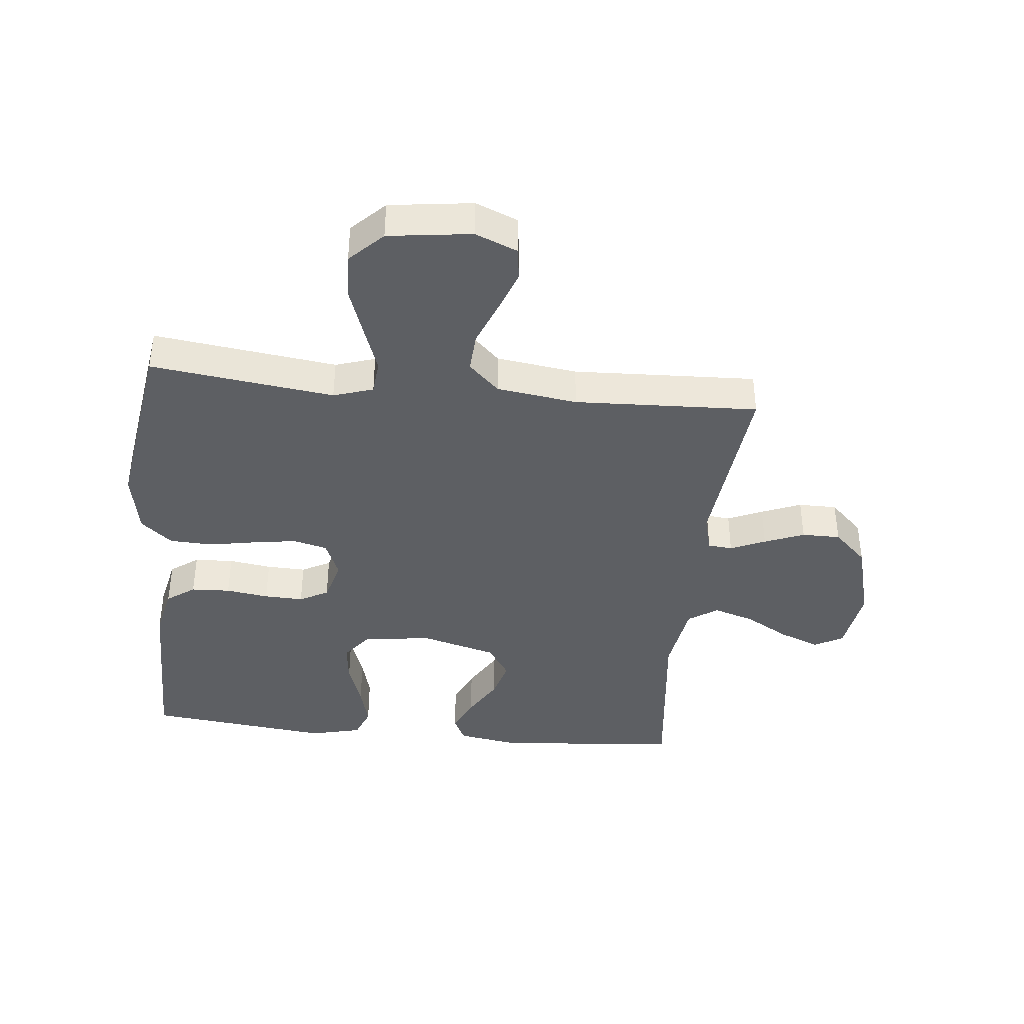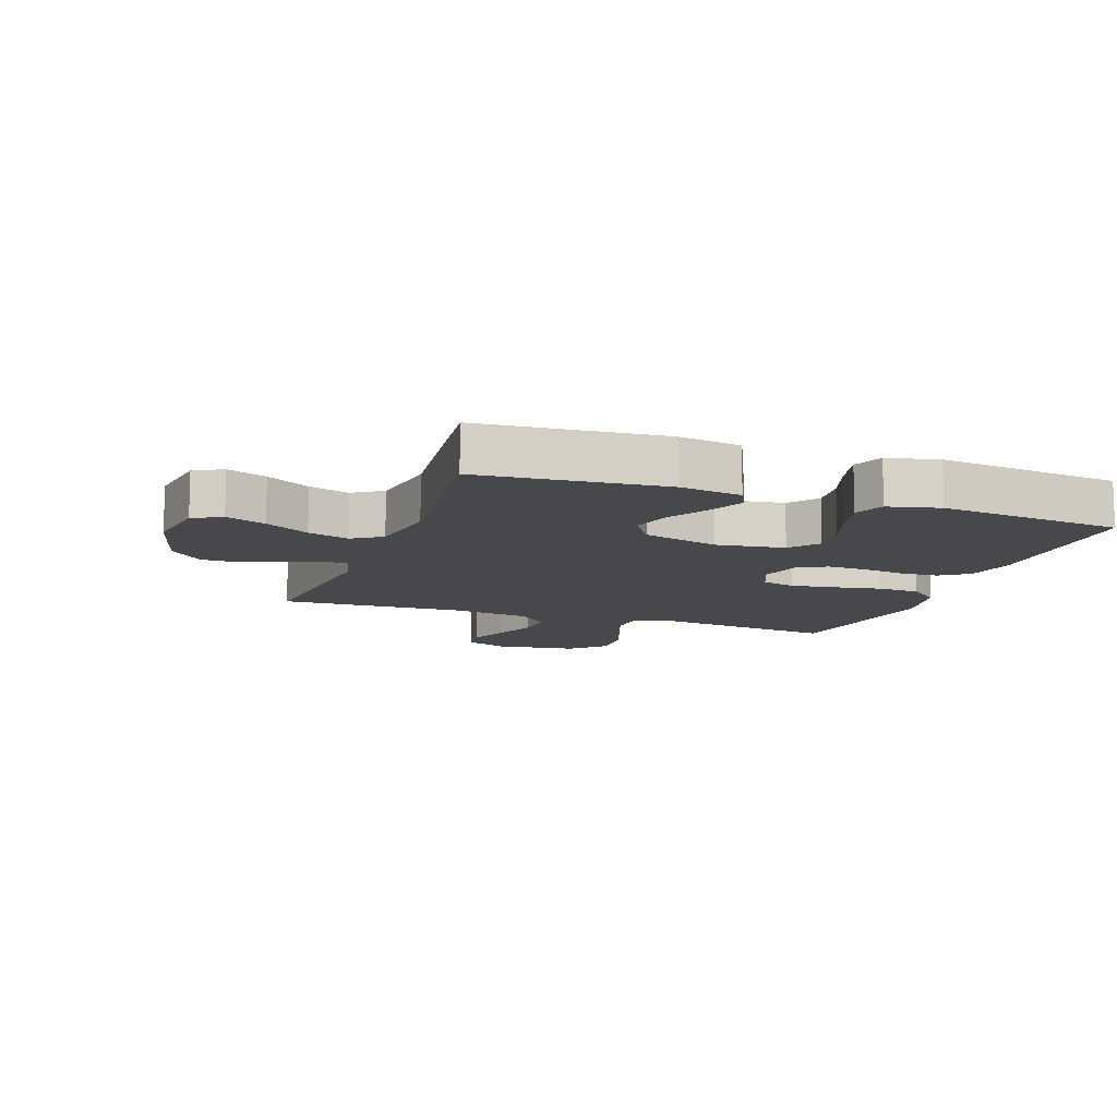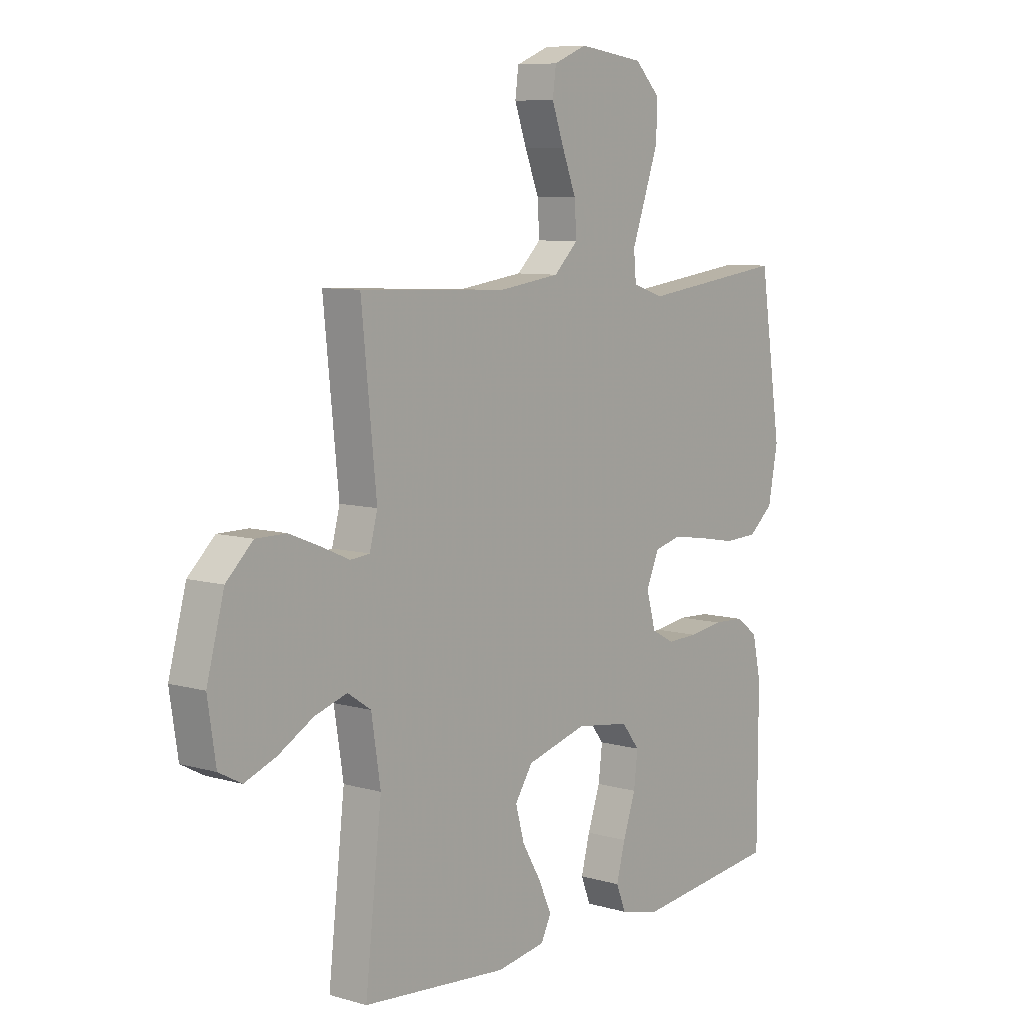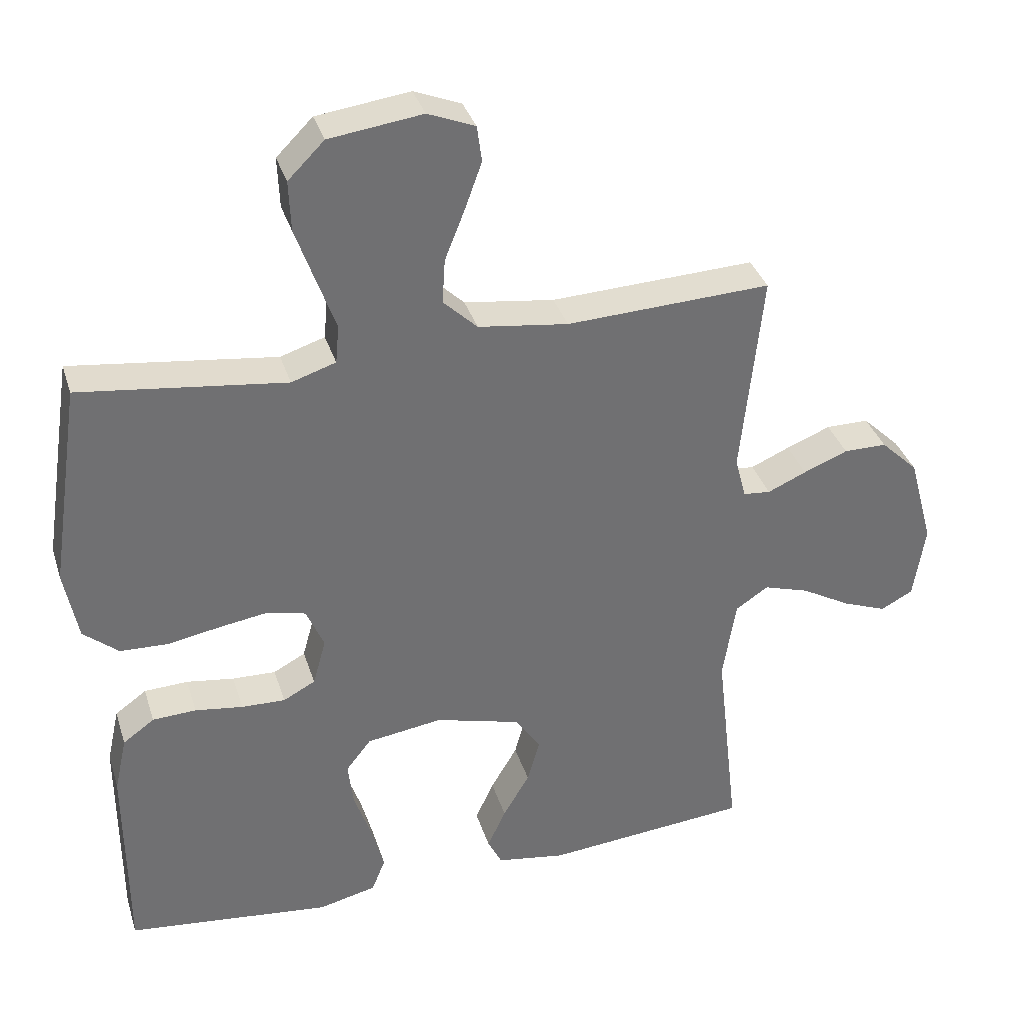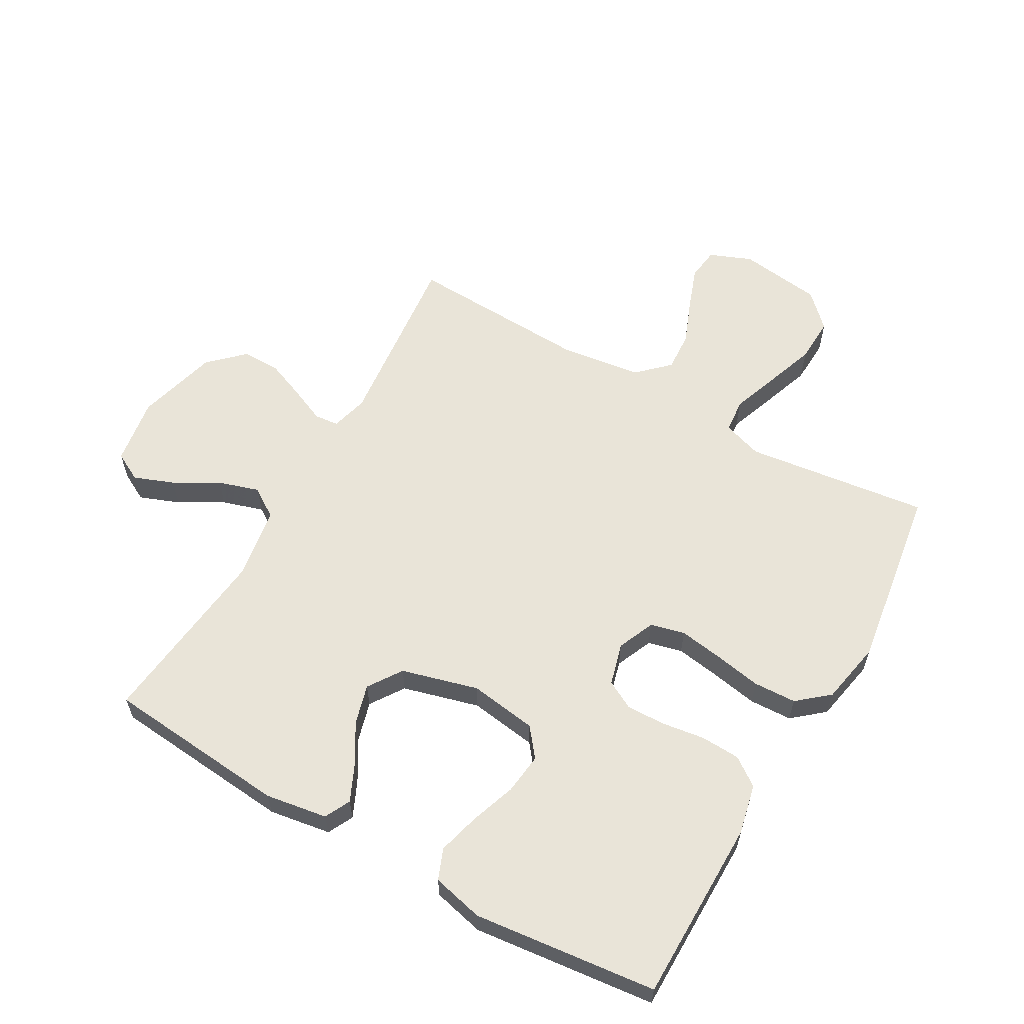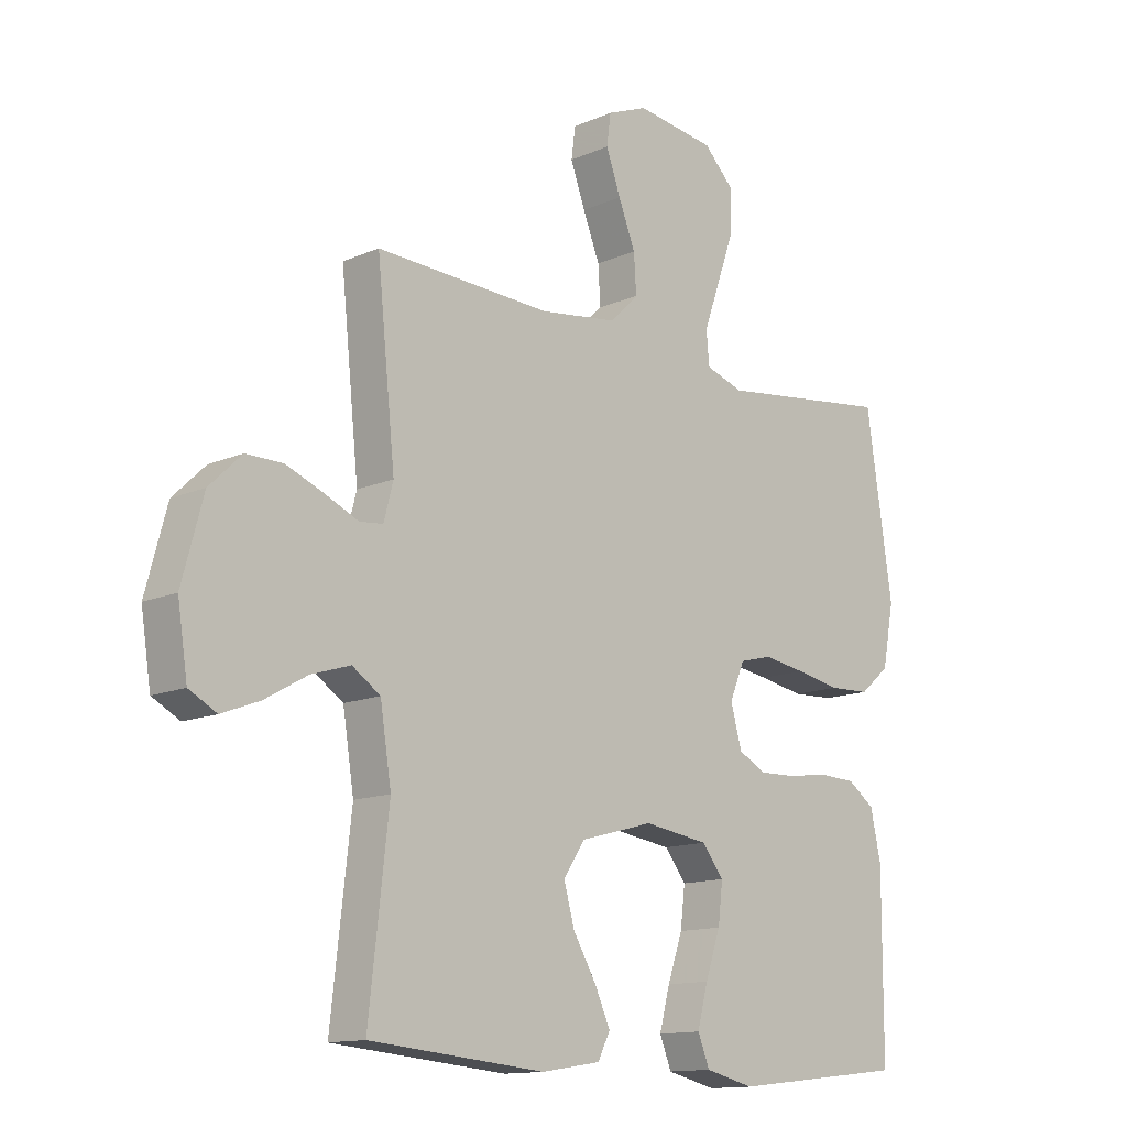
<metadata>
{"format":"obj","ext":"obj","renderer":"f3d","projection":"perspective","resolution":1024,"background":"white","views":[{"elev":-40.1,"azim":-5.9,"up":"+Y"},{"elev":-11.3,"azim":160.3,"up":"+Y"},{"elev":8.0,"azim":128.5,"up":"+Z"},{"elev":35.2,"azim":-16.6,"up":"+Z"},{"elev":60.1,"azim":-150.3,"up":"+Y"},{"elev":-13.3,"azim":134.6,"up":"+Z"}]}
</metadata>
<code>
v 0.5 0.07 -0.5
v 0.2 0.07 -0.527
v 0.099 0.07 -0.511
v 0.078 0.07 -0.469
v 0.105 0.07 -0.41
v 0.144 0.07 -0.344
v 0.162 0.07 -0.279
v 0.125 0.07 -0.224
v 0 0.07 -0.19
v -0.111 0.07 -0.206
v -0.148 0.07 -0.253
v -0.14 0.07 -0.32
v -0.114 0.07 -0.395
v -0.096 0.07 -0.463
v -0.116 0.07 -0.513
v -0.2 0.07 -0.533
v -0.5 0.07 -0.5
v -0.501 0.07 -0.2
v -0.483 0.07 -0.118
v -0.437 0.07 -0.085
v -0.373 0.07 -0.082
v -0.303 0.07 -0.092
v -0.239 0.07 -0.094
v -0.192 0.07 -0.069
v -0.173 0.07 0
v -0.199 0.07 0.061
v -0.255 0.07 0.075
v -0.327 0.07 0.064
v -0.404 0.07 0.05
v -0.474 0.07 0.053
v -0.525 0.07 0.096
v -0.545 0.07 0.2
v -0.5 0.07 0.5
v -0.2 0.07 0.462
v -0.135 0.07 0.483
v -0.13 0.07 0.539
v -0.157 0.07 0.614
v -0.186 0.07 0.696
v -0.189 0.07 0.77
v -0.136 0.07 0.823
v 0 0.07 0.841
v 0.069 0.07 0.813
v 0.076 0.07 0.76
v 0.051 0.07 0.691
v 0.022 0.07 0.618
v 0.018 0.07 0.553
v 0.068 0.07 0.505
v 0.2 0.07 0.487
v 0.5 0.07 0.5
v 0.469 0.07 0.2
v 0.485 0.07 0.139
v 0.525 0.07 0.135
v 0.582 0.07 0.16
v 0.647 0.07 0.186
v 0.71 0.07 0.186
v 0.765 0.07 0.133
v 0.801 0.07 0
v 0.784 0.07 -0.11
v 0.737 0.07 -0.135
v 0.672 0.07 -0.11
v 0.6 0.07 -0.069
v 0.533 0.07 -0.048
v 0.485 0.07 -0.08
v 0.466 0.07 -0.2
v 0.5 0 -0.5
v 0.2 0 -0.527
v 0.099 0 -0.511
v 0.078 0 -0.469
v 0.105 0 -0.41
v 0.144 0 -0.344
v 0.162 0 -0.279
v 0.125 0 -0.224
v 0 0 -0.19
v -0.111 0 -0.206
v -0.148 0 -0.253
v -0.14 0 -0.32
v -0.114 0 -0.395
v -0.096 0 -0.463
v -0.116 0 -0.513
v -0.2 0 -0.533
v -0.5 0 -0.5
v -0.501 0 -0.2
v -0.483 0 -0.118
v -0.437 0 -0.085
v -0.373 0 -0.082
v -0.303 0 -0.092
v -0.239 0 -0.094
v -0.192 0 -0.069
v -0.173 0 0
v -0.199 0 0.061
v -0.255 0 0.075
v -0.327 0 0.064
v -0.404 0 0.05
v -0.474 0 0.053
v -0.525 0 0.096
v -0.545 0 0.2
v -0.5 0 0.5
v -0.2 0 0.462
v -0.135 0 0.483
v -0.13 0 0.539
v -0.157 0 0.614
v -0.186 0 0.696
v -0.189 0 0.77
v -0.136 0 0.823
v 0 0 0.841
v 0.069 0 0.813
v 0.076 0 0.76
v 0.051 0 0.691
v 0.022 0 0.618
v 0.018 0 0.553
v 0.068 0 0.505
v 0.2 0 0.487
v 0.5 0 0.5
v 0.469 0 0.2
v 0.485 0 0.139
v 0.525 0 0.135
v 0.582 0 0.16
v 0.647 0 0.186
v 0.71 0 0.186
v 0.765 0 0.133
v 0.801 0 0
v 0.784 0 -0.11
v 0.737 0 -0.135
v 0.672 0 -0.11
v 0.6 0 -0.069
v 0.533 0 -0.048
v 0.485 0 -0.08
v 0.466 0 -0.2
f 58 59 60 61
f 58 61 62
f 57 58 62
f 56 57 62
f 55 56 62 63
f 52 53 54 55
f 48 49 50
f 47 48 50 51
f 42 43 44 45
f 40 41 42 45
f 40 45 46
f 39 40 46
f 36 37 38 39
f 36 39 46
f 35 36 46 47
f 31 32 33 34
f 28 29 30 31
f 27 28 31 34
f 26 27 34 35
f 19 20 21 22
f 19 22 23
f 18 19 23
f 17 18 23
f 16 17 23 24
f 12 13 14 15
f 12 15 16 24
f 3 4 5 6
f 3 6 7
f 64 1 2 3
f 63 64 3 7
f 52 55 63 7
f 26 35 47 51
f 25 26 51 52
f 11 12 24
f 10 11 24 25
f 9 10 25 52
f 52 7 8
f 8 9 52
f 125 124 123 122
f 126 125 122
f 126 122 121
f 126 121 120
f 127 126 120 119
f 119 118 117 116
f 114 113 112
f 115 114 112 111
f 109 108 107 106
f 109 106 105 104
f 110 109 104
f 110 104 103
f 103 102 101 100
f 110 103 100
f 111 110 100 99
f 98 97 96 95
f 95 94 93 92
f 98 95 92 91
f 99 98 91 90
f 86 85 84 83
f 87 86 83
f 87 83 82
f 87 82 81
f 88 87 81 80
f 79 78 77 76
f 88 80 79 76
f 70 69 68 67
f 71 70 67
f 67 66 65 128
f 71 67 128 127
f 71 127 119 116
f 115 111 99 90
f 116 115 90 89
f 88 76 75
f 89 88 75 74
f 116 89 74 73
f 72 71 116
f 116 73 72
f 1 65 66 2
f 2 66 67 3
f 3 67 68 4
f 4 68 69 5
f 5 69 70 6
f 6 70 71 7
f 7 71 72 8
f 8 72 73 9
f 9 73 74 10
f 10 74 75 11
f 11 75 76 12
f 12 76 77 13
f 13 77 78 14
f 14 78 79 15
f 15 79 80 16
f 16 80 81 17
f 17 81 82 18
f 18 82 83 19
f 19 83 84 20
f 20 84 85 21
f 21 85 86 22
f 22 86 87 23
f 23 87 88 24
f 24 88 89 25
f 25 89 90 26
f 26 90 91 27
f 27 91 92 28
f 28 92 93 29
f 29 93 94 30
f 30 94 95 31
f 31 95 96 32
f 32 96 97 33
f 33 97 98 34
f 34 98 99 35
f 35 99 100 36
f 36 100 101 37
f 37 101 102 38
f 38 102 103 39
f 39 103 104 40
f 40 104 105 41
f 41 105 106 42
f 42 106 107 43
f 43 107 108 44
f 44 108 109 45
f 45 109 110 46
f 46 110 111 47
f 47 111 112 48
f 48 112 113 49
f 49 113 114 50
f 50 114 115 51
f 51 115 116 52
f 52 116 117 53
f 53 117 118 54
f 54 118 119 55
f 55 119 120 56
f 56 120 121 57
f 57 121 122 58
f 58 122 123 59
f 59 123 124 60
f 60 124 125 61
f 61 125 126 62
f 62 126 127 63
f 63 127 128 64
f 64 128 65 1

</code>
